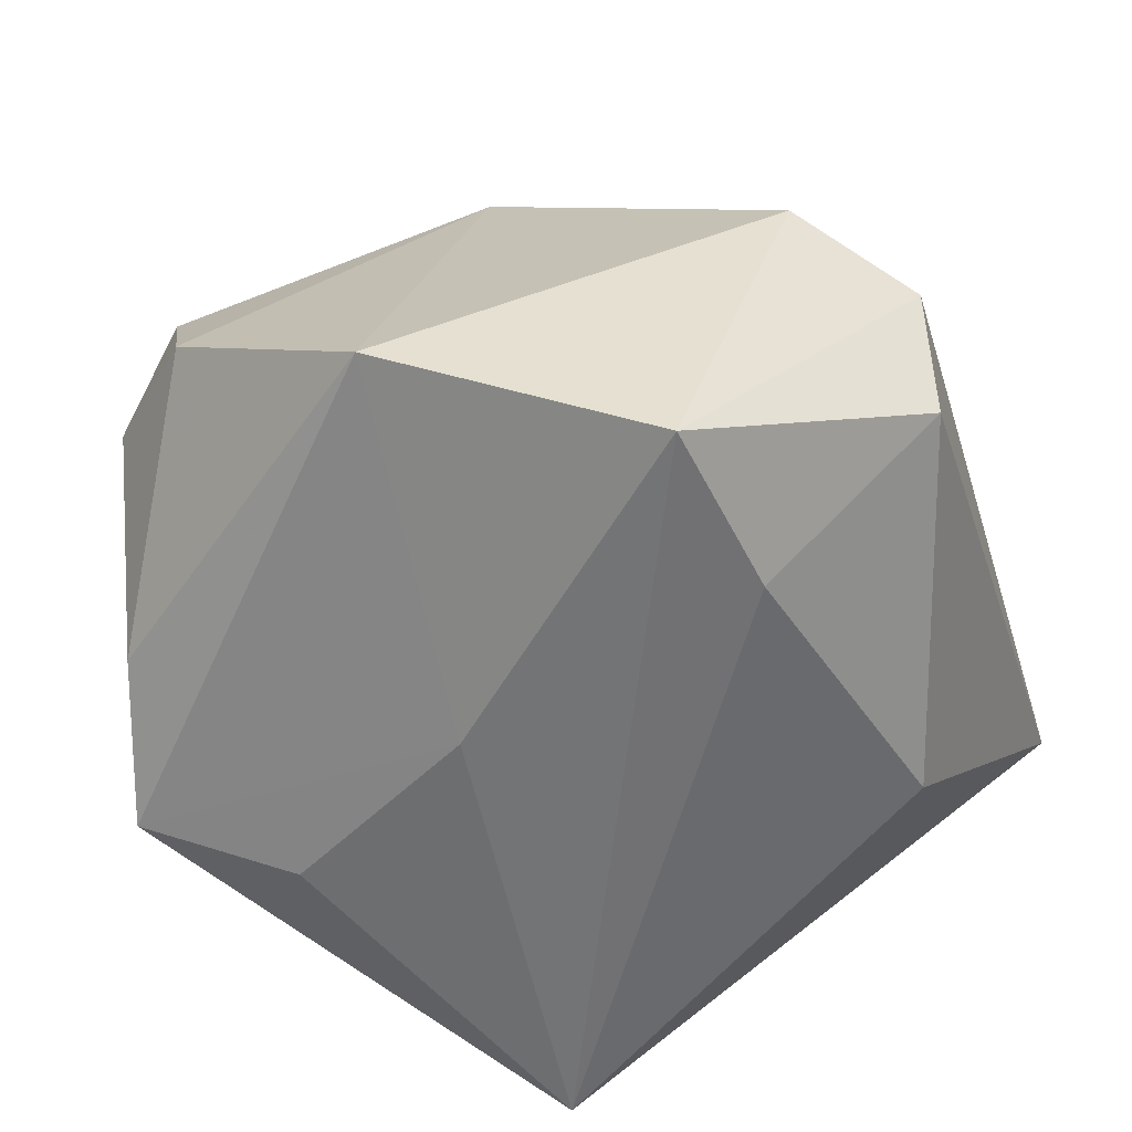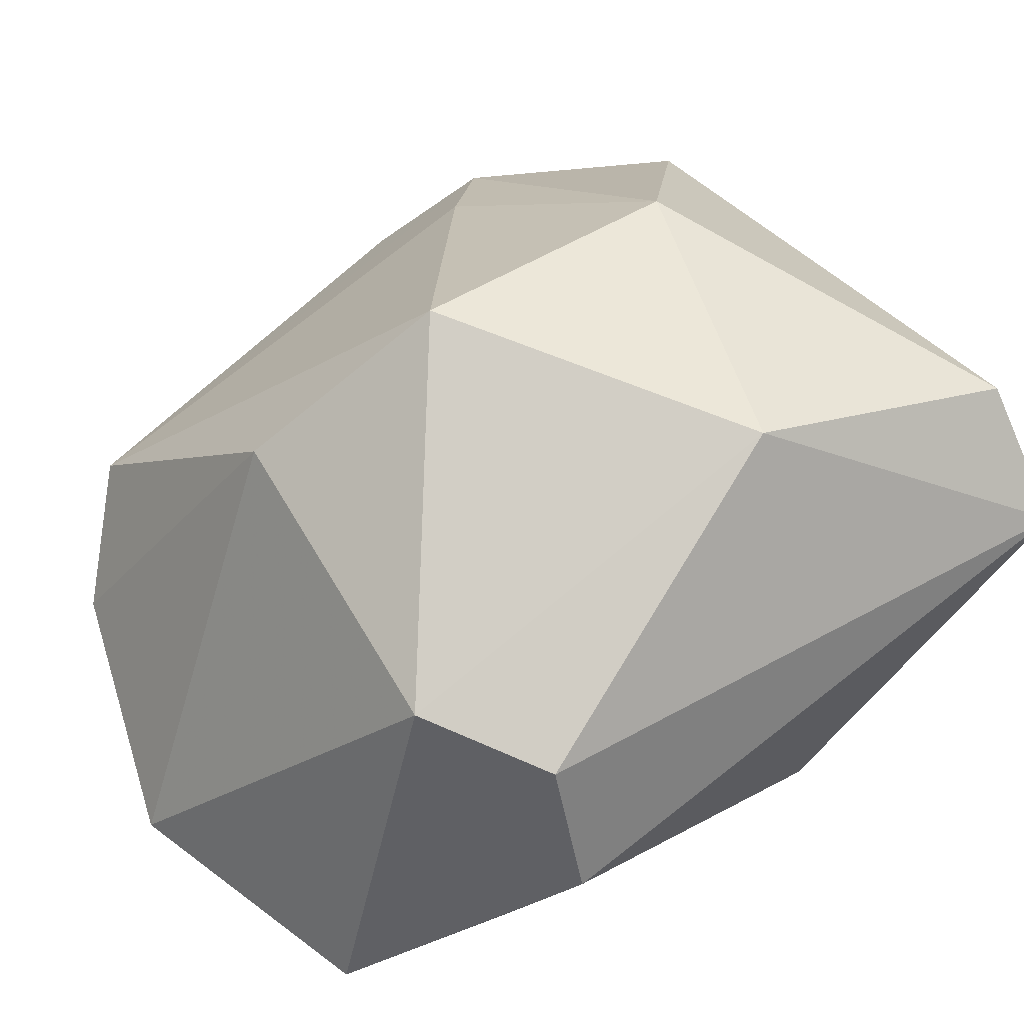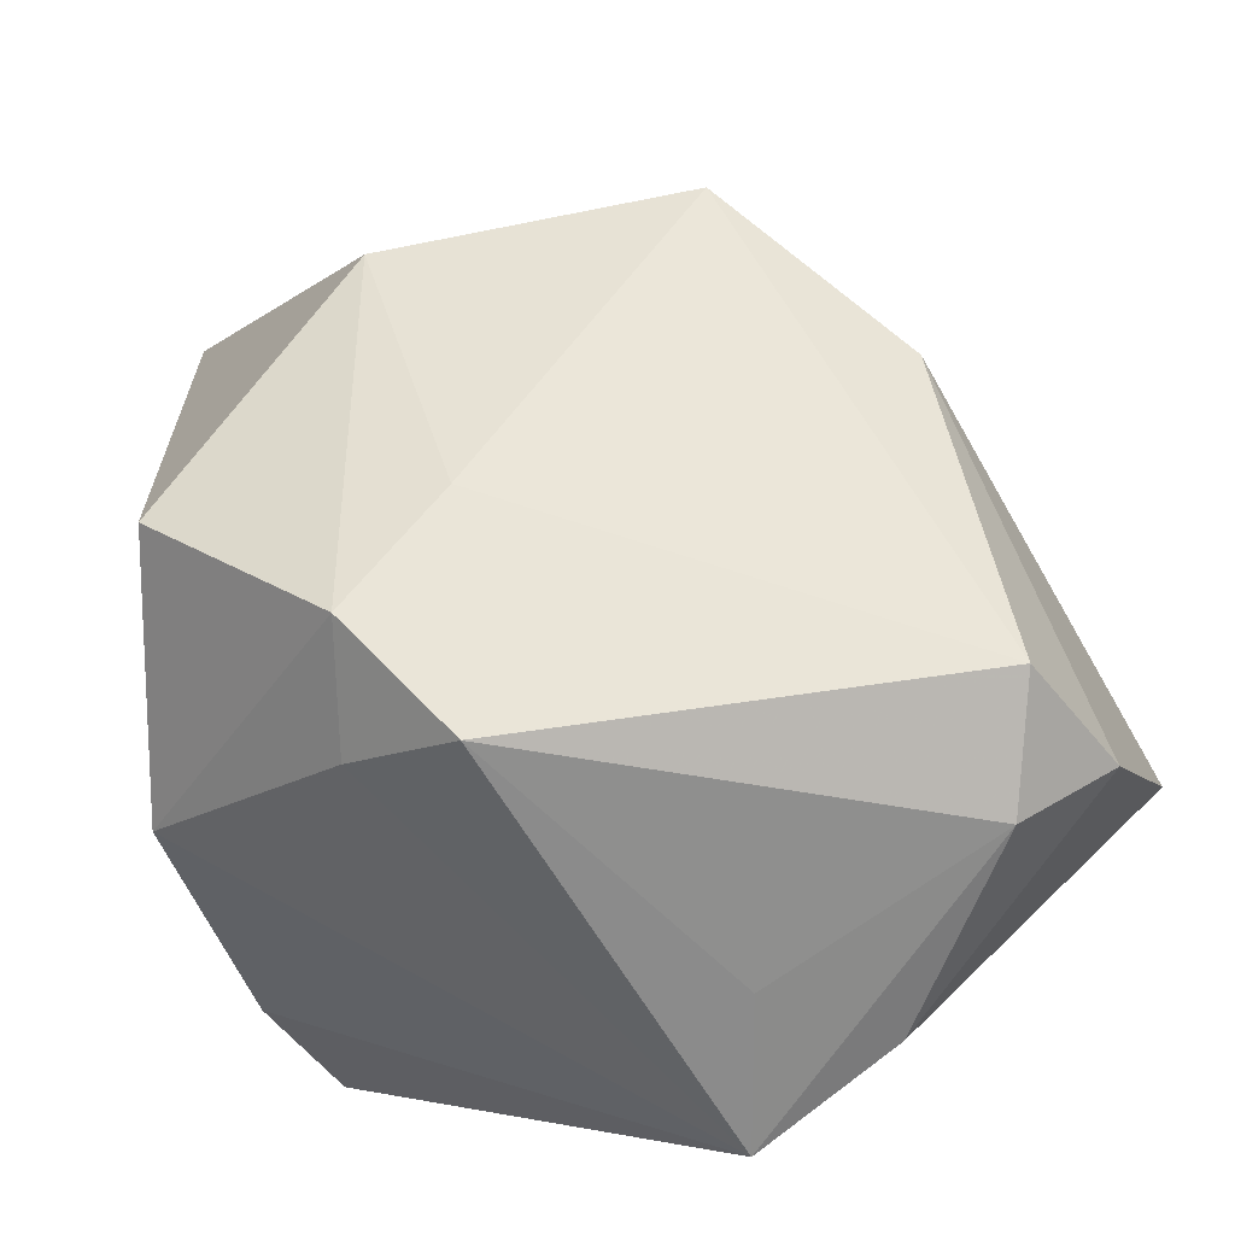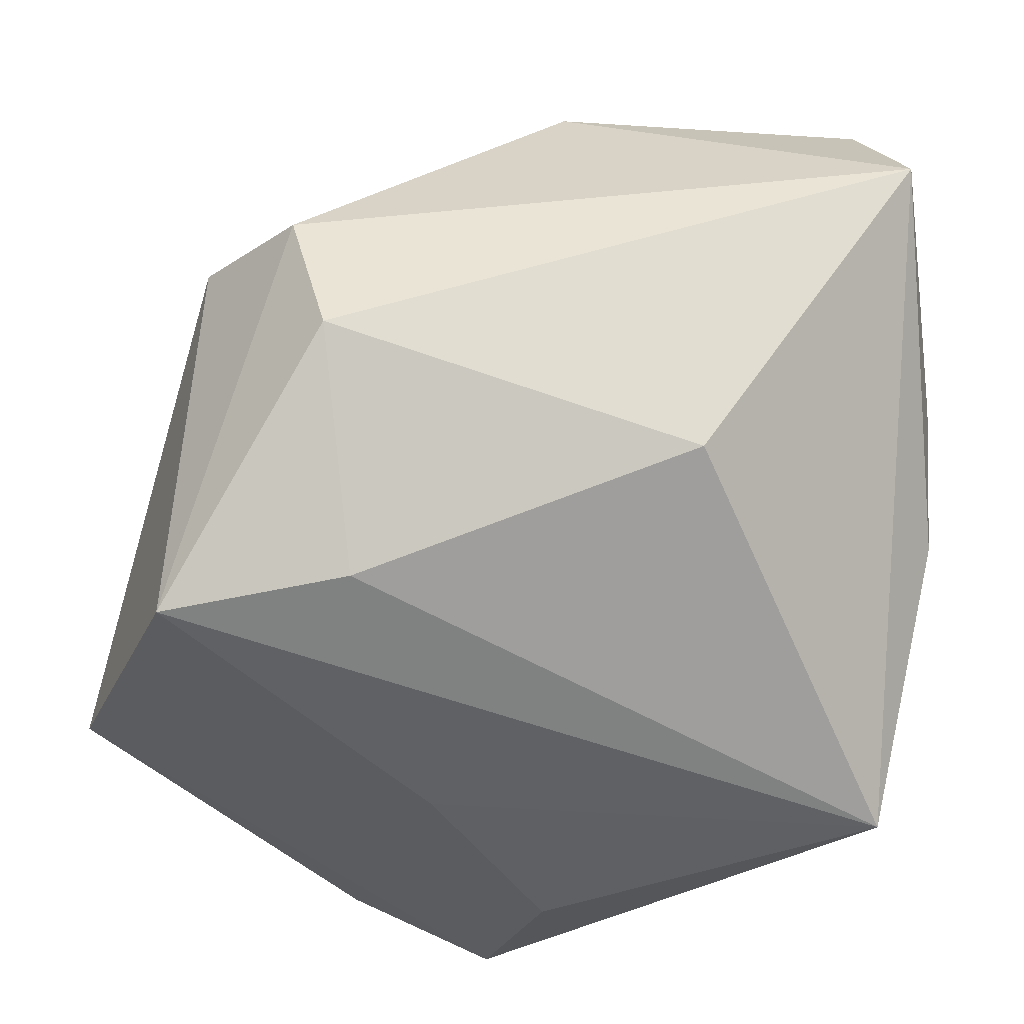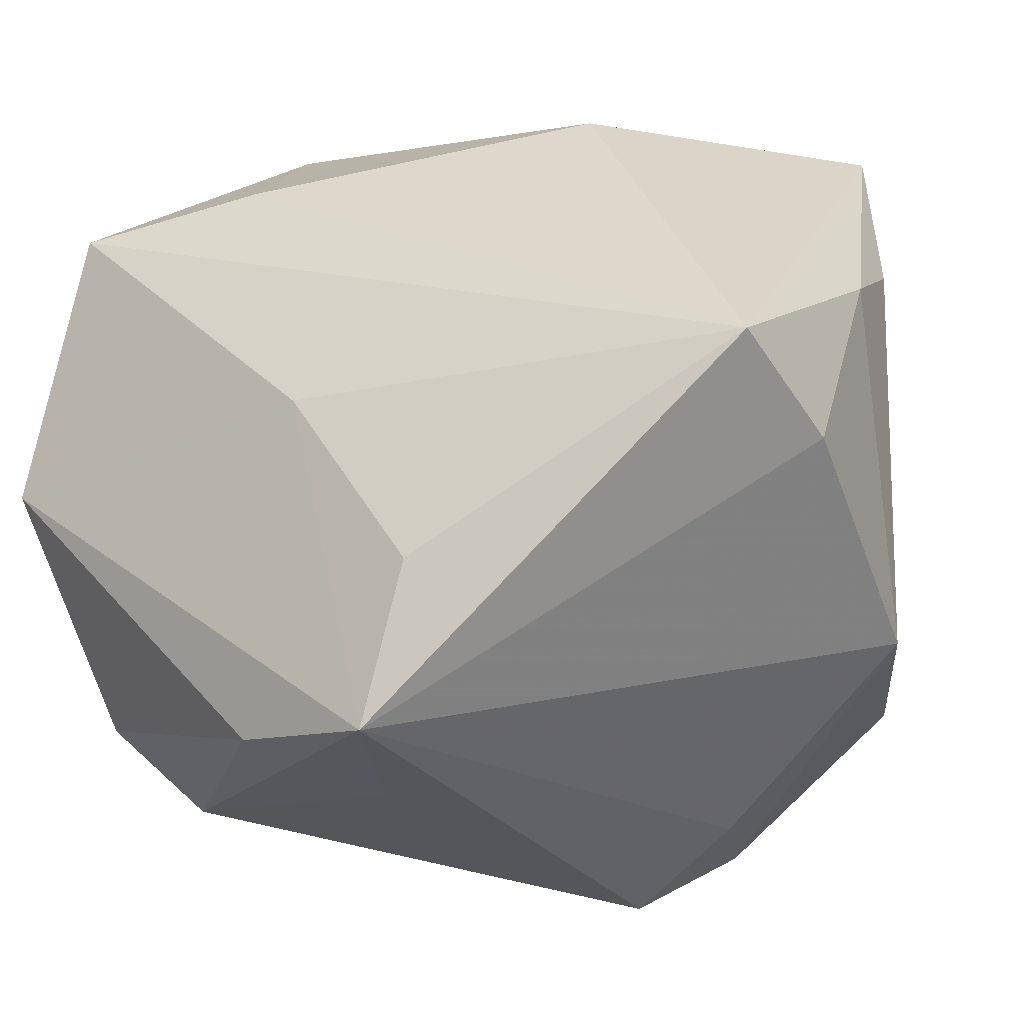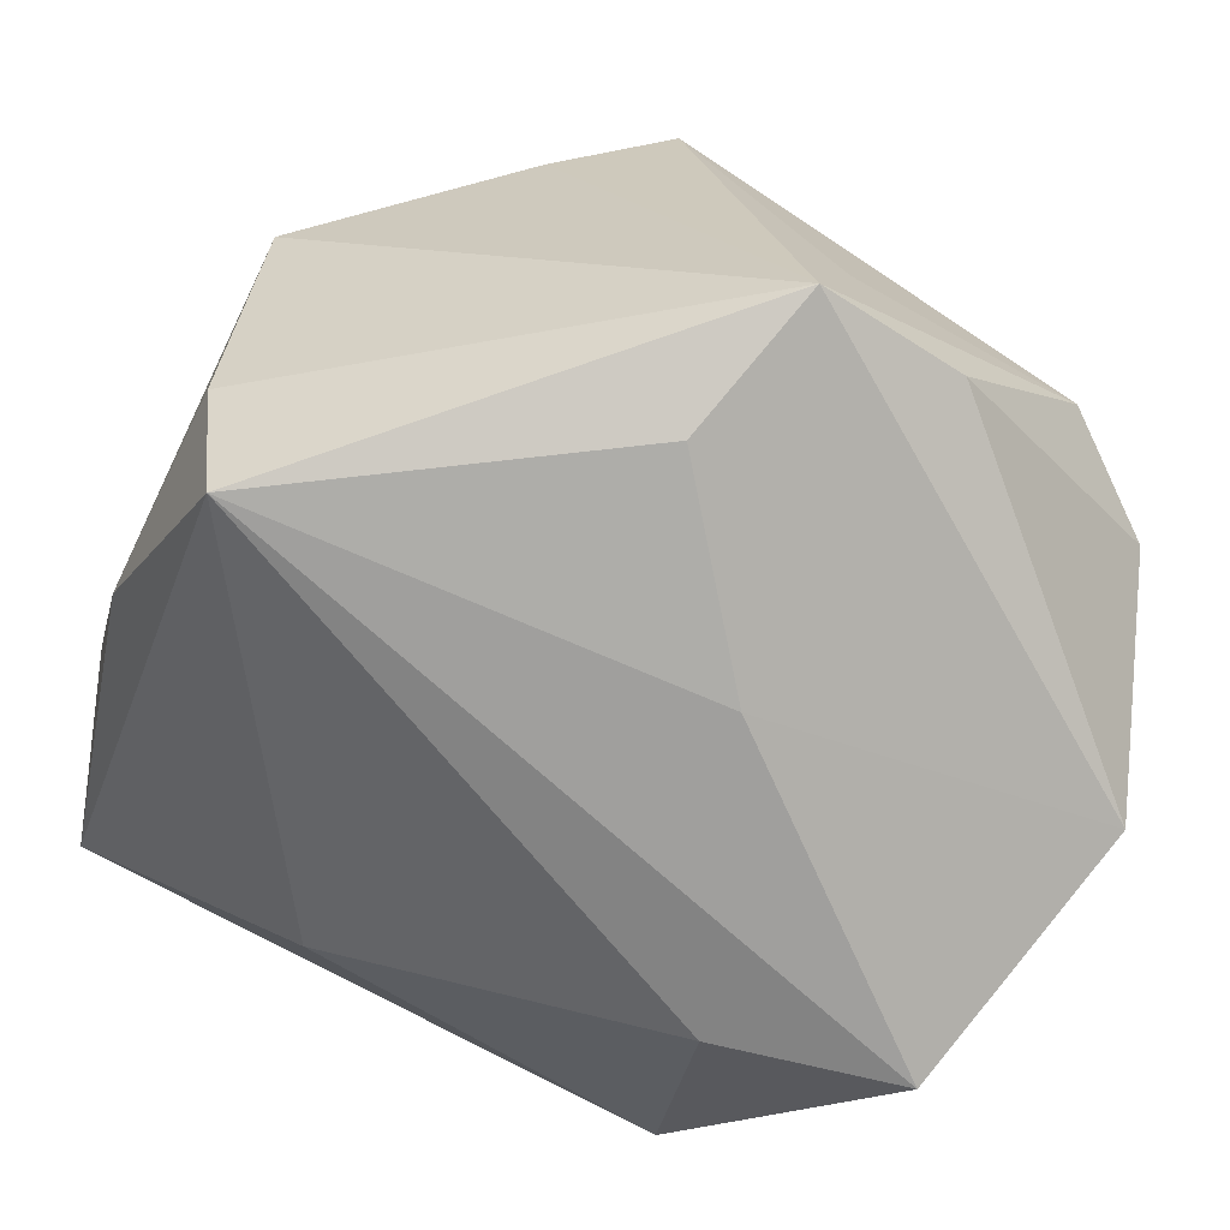
<metadata>
{"format":"obj","ext":"obj","renderer":"f3d","projection":"perspective","resolution":1024,"background":"white","views":[{"elev":-56.2,"azim":107.2,"up":"+Z"},{"elev":28.2,"azim":147.3,"up":"+Z"},{"elev":-58.6,"azim":15.9,"up":"+Y"},{"elev":-48.8,"azim":-179.7,"up":"+Z"},{"elev":-32.7,"azim":-158.4,"up":"+Y"},{"elev":-71.4,"azim":-18.8,"up":"+Z"}]}
</metadata>
<code>
v 0.01879 0.03704 -0.01422
v 0.04022 -0.02401 -0.007243
v -0.03914 0.01496 -0.0001729
v -0.0319 -0.008 0.02211
v -0.01262 -0.03187 0.02748
v 0.01891 -0.03536 -0.0202
v -0.03886 0.006128 -0.01075
v -0.009546 0.006964 0.03787
v 0.04349 -0.005505 -0.02349
v 0.03551 -0.02757 0.00639
v 0.03254 0.001001 0.01942
v 0.0316 -0.03291 -0.004042
v -0.0285 -0.01683 0.03099
v 0.009957 -0.007726 -0.03146
v -0.003309 0.03293 0.02509
v 0.005109 -0.03939 -0.02504
v -0.03631 0.03771 0.008739
v 0.02238 0.03771 -0.0002151
v -0.03311 -0.0113 -0.03146
v 0.03374 0.01771 -0.03146
v -0.003326 -0.02072 0.02962
v -0.01554 -0.03416 0.01601
v -0.03559 -0.02254 0.006732
v -0.03593 -0.01509 -0.01837
v -0.000748 -0.026 -0.02965
v 0.009241 -0.0381 -0.01029
v -0.005033 -0.03961 0.01904
v 0.03146 0.02854 0.004281
v -0.03609 0.02093 0.01016
v 0.01866 0.0108 0.03429
v -0.01526 0.02705 -0.01985
v 0.01645 0.02022 -0.0295
v -0.03254 0.0326 0.02198
f 11 28 30
f 9 28 11
f 20 28 9
f 20 32 1
f 19 32 20
f 30 28 15
f 15 8 30
f 31 17 1
f 1 32 31
f 19 17 31
f 31 32 19
f 30 8 21
f 7 17 19
f 9 16 14
f 14 20 9
f 19 20 14
f 18 15 28
f 18 20 1
f 28 20 18
f 1 17 18
f 17 15 18
f 24 7 19
f 23 7 24
f 19 16 24
f 16 23 24
f 17 7 3
f 3 7 23
f 5 21 8
f 8 13 5
f 5 13 23
f 25 16 19
f 19 14 25
f 25 14 16
f 27 16 26
f 26 12 27
f 16 12 26
f 27 12 10
f 10 11 30
f 10 5 27
f 21 5 10
f 30 21 10
f 6 16 9
f 6 12 16
f 33 13 8
f 33 15 17
f 8 15 33
f 23 13 4
f 4 3 23
f 13 33 4
f 27 5 22
f 22 5 23
f 22 16 27
f 22 23 16
f 2 6 9
f 12 6 2
f 2 10 12
f 9 11 2
f 11 10 2
f 3 4 29
f 29 4 33
f 17 3 29
f 29 33 17

</code>
